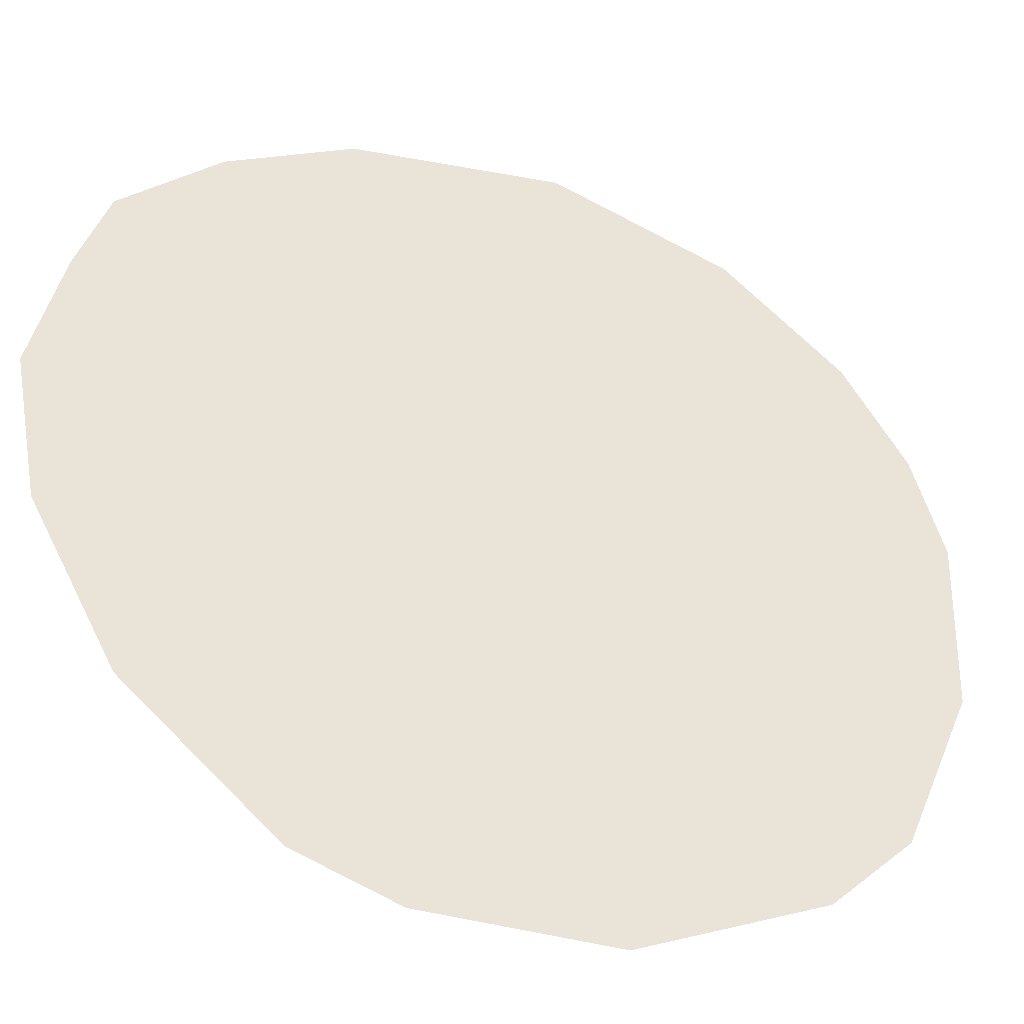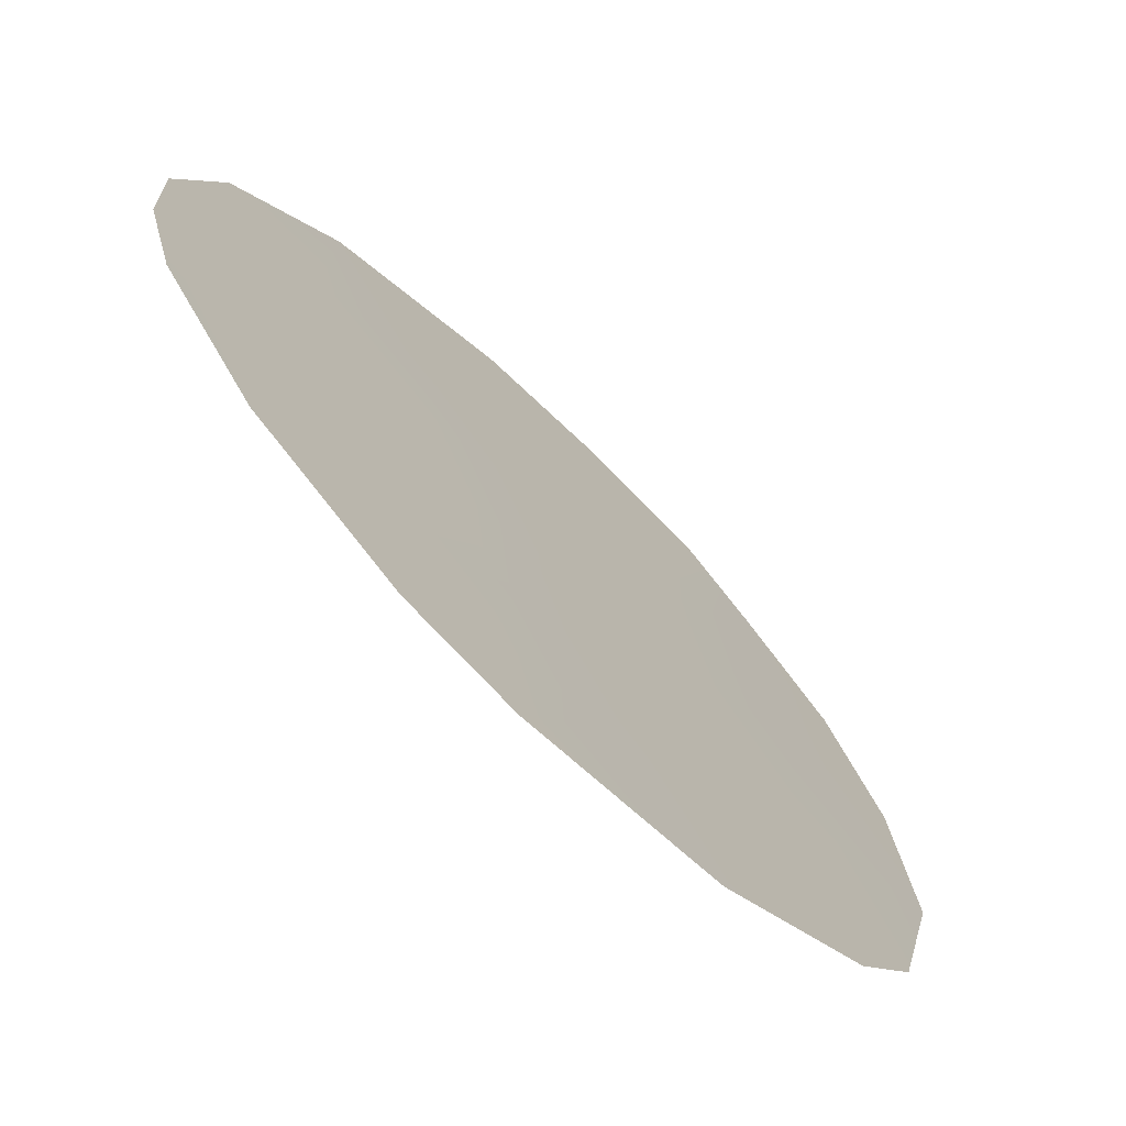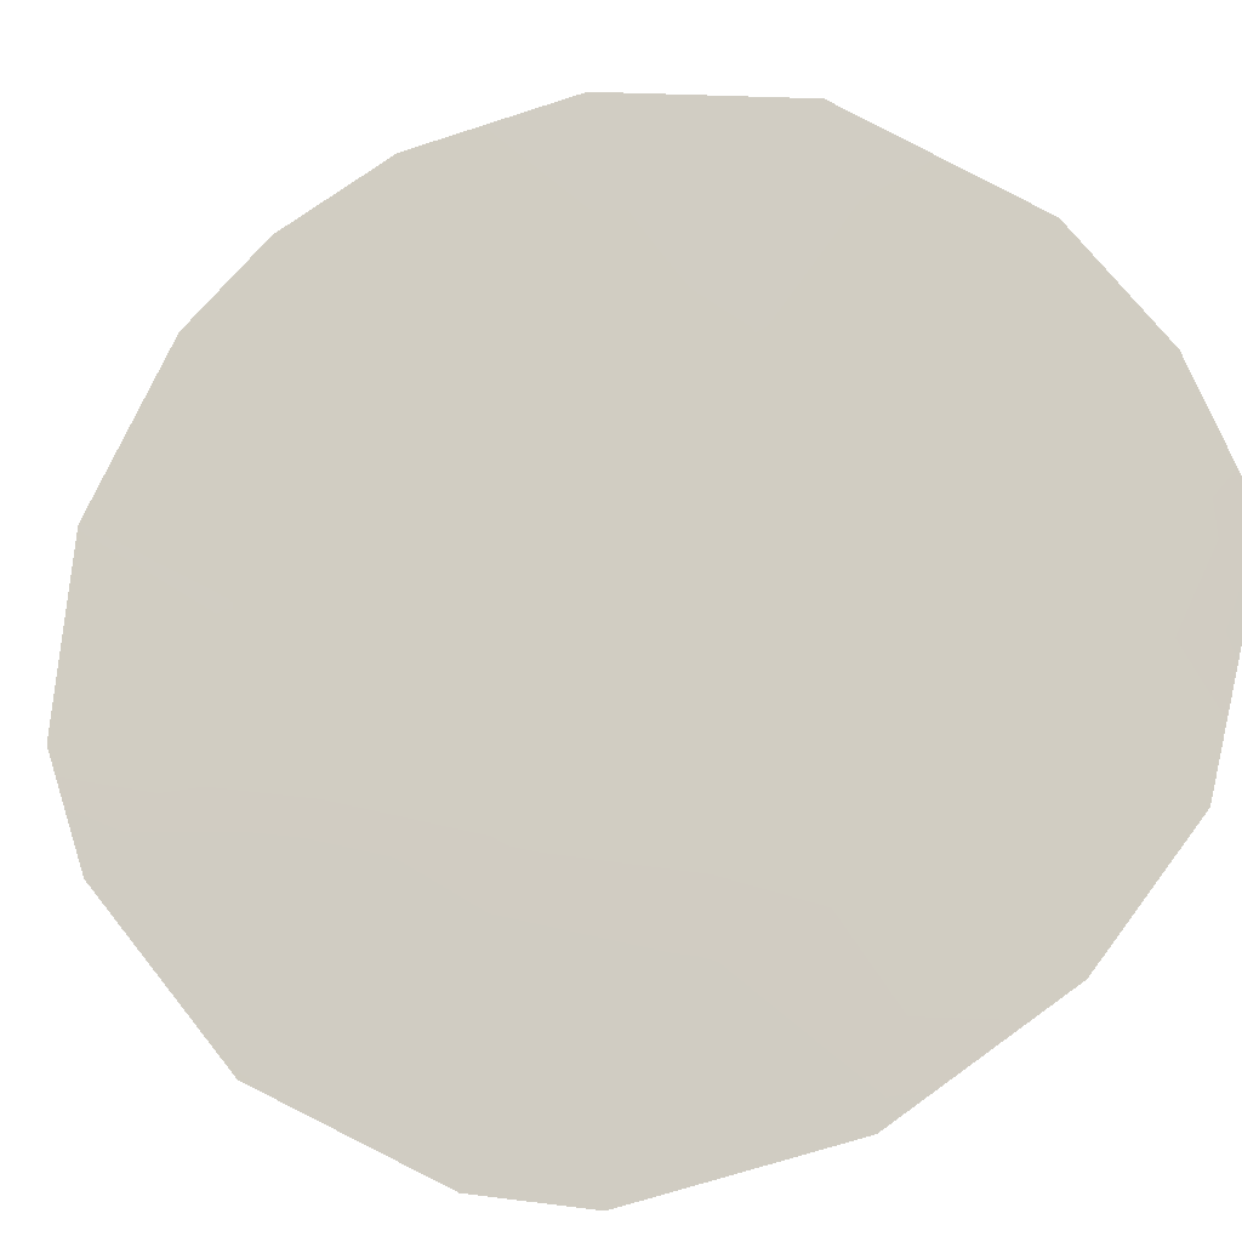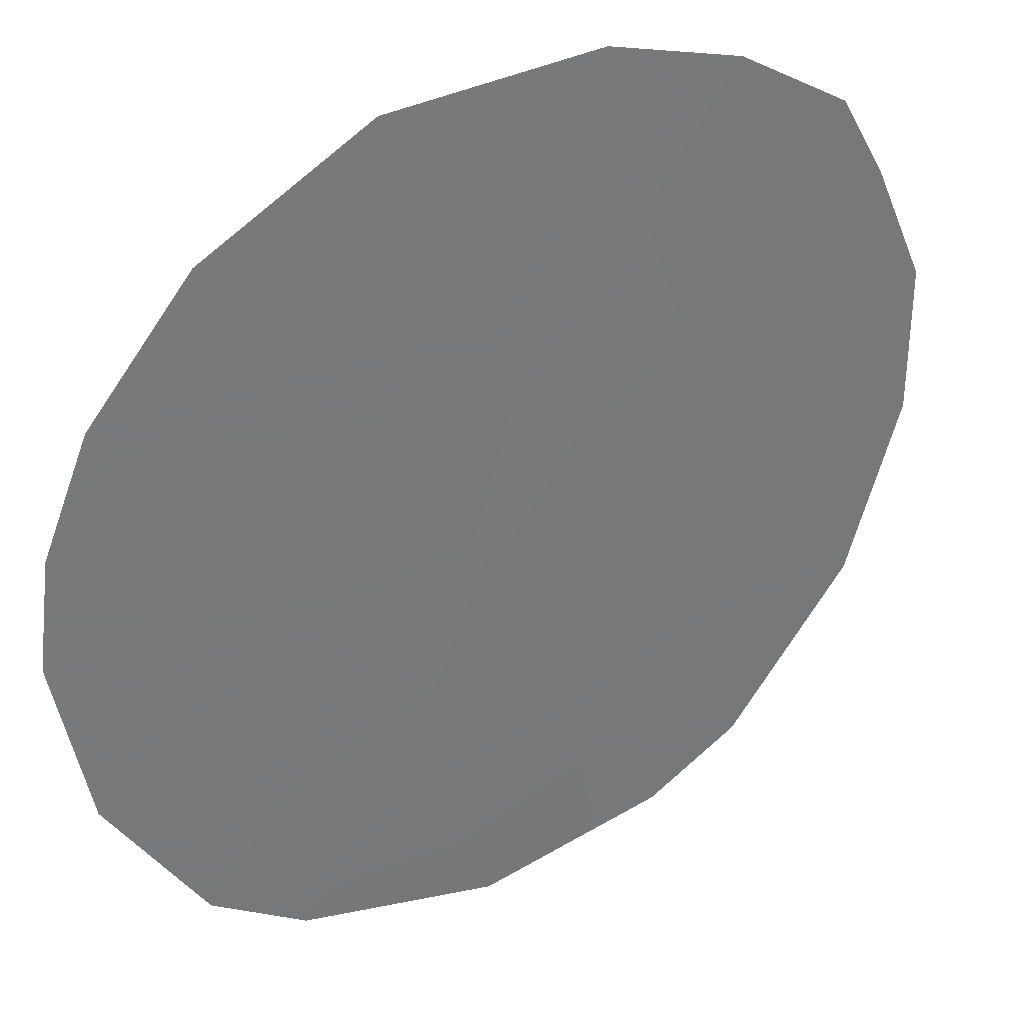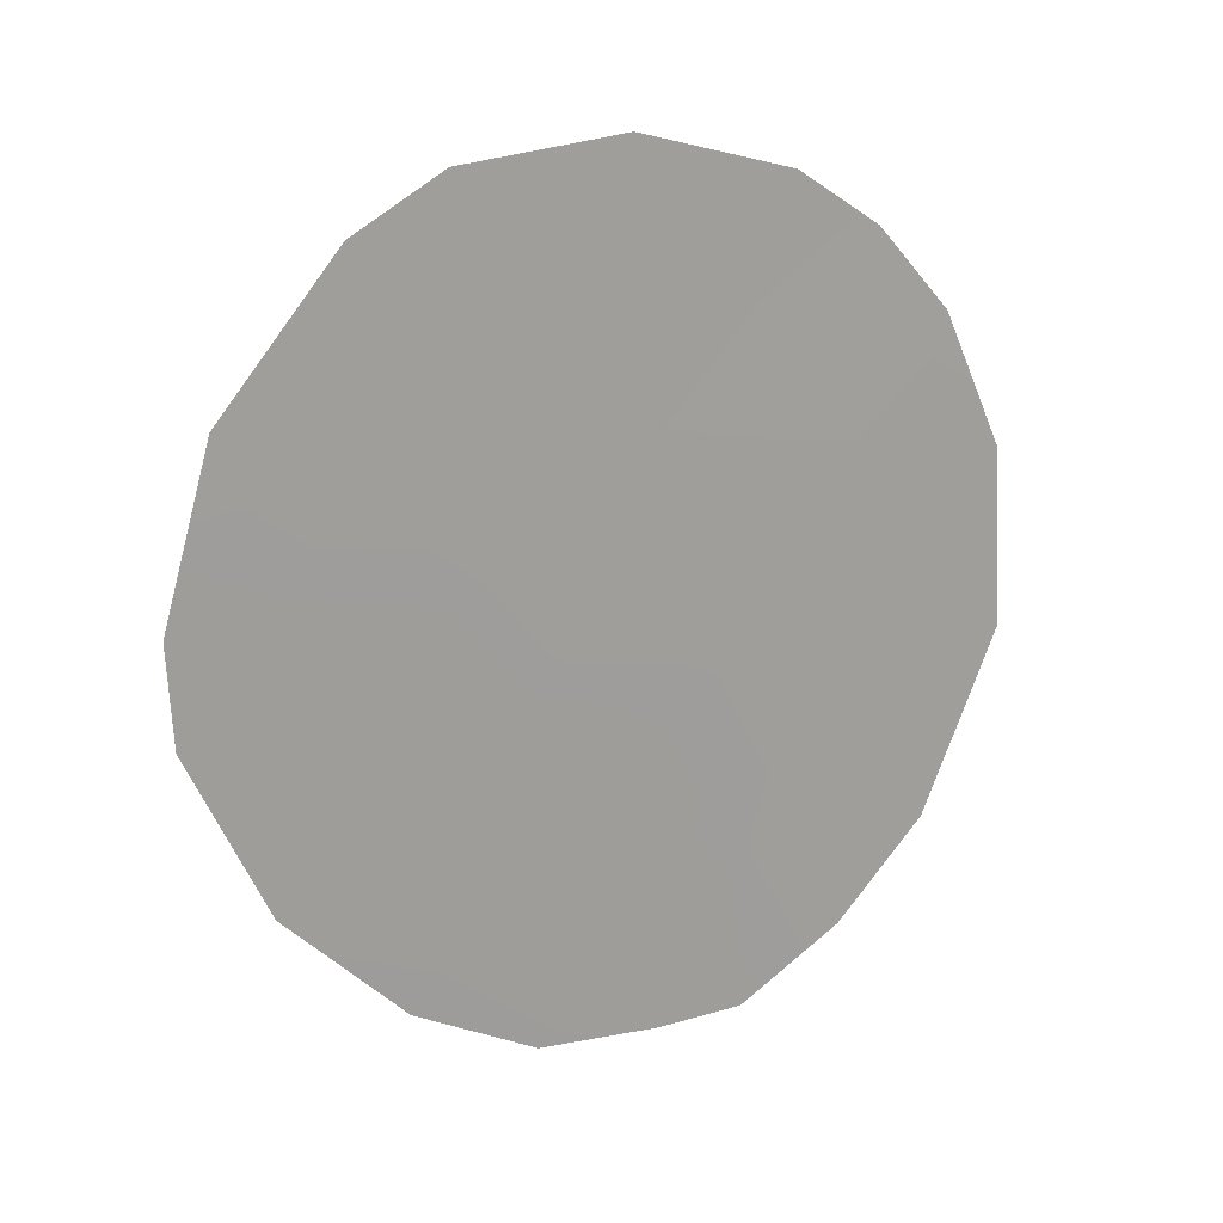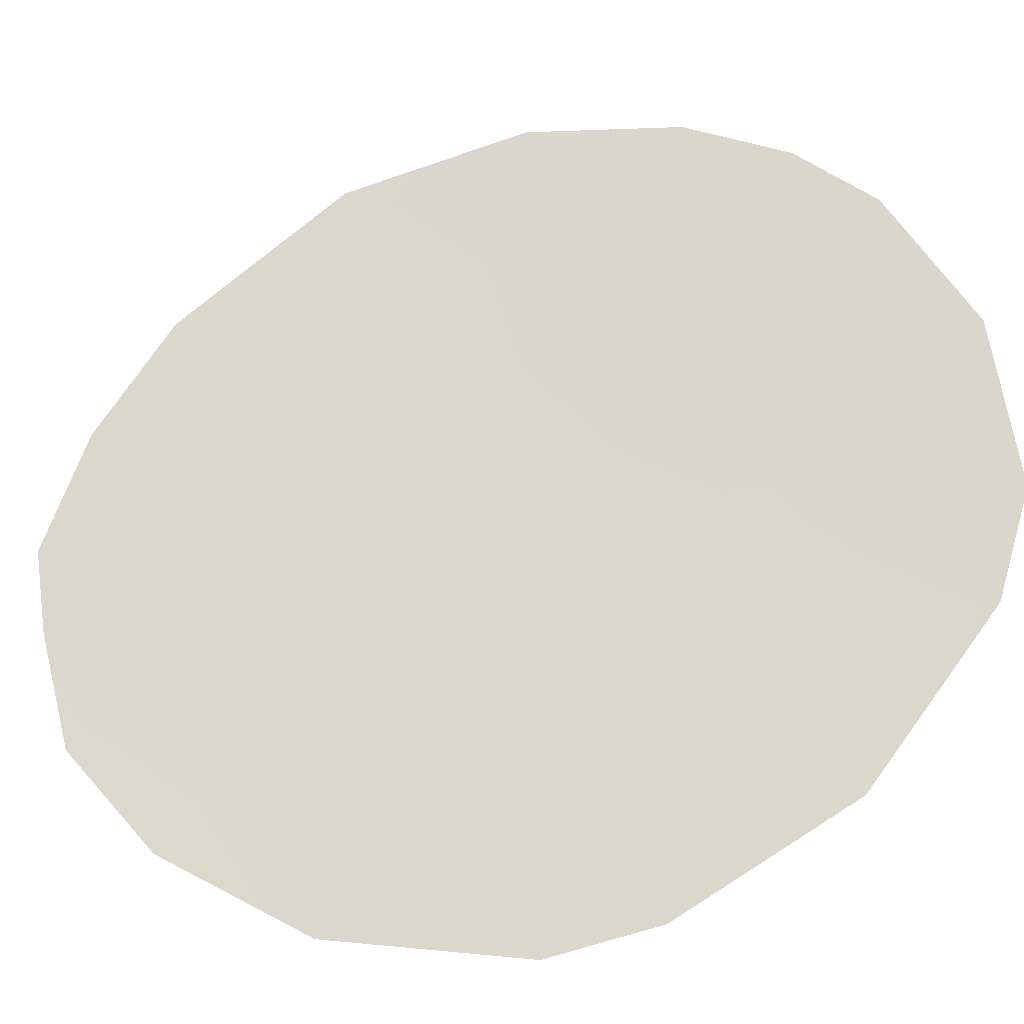
<metadata>
{"format":"obj","ext":"obj","renderer":"f3d","projection":"perspective","resolution":1024,"background":"white","views":[{"elev":-79.4,"azim":66.1,"up":"+Z"},{"elev":-12.8,"azim":-151.8,"up":"+Z"},{"elev":21.6,"azim":-70.4,"up":"+Z"},{"elev":79.4,"azim":-127.3,"up":"+Z"},{"elev":17.1,"azim":-76.0,"up":"+Y"},{"elev":-71.8,"azim":112.1,"up":"+Z"}]}
</metadata>
<code>
v -58.46 -25.13 51.18
v -56.79 -28.44 53.18
v -58.1 -29.17 51.48
v -56.49 -26.69 53.64
v -57.09 -20.05 53.09
v -60.13 -23.06 49.09
v -54.43 -22.4 56.39
v -53.77 -26.6 57.11
v -58.46 -20.34 51.34
v -53.89 -24.22 57.03
v -55.07 -21.31 55.62
v -55.88 -31.29 54.24
v -59.67 -28.98 49.43
v -58.63 -30.54 50.7
v -56.59 -31.38 53.32
v -57.59 -31.34 52.01
v -55.77 -20.58 54.74
v -60.38 -26.73 48.61
v -59.19 -21.07 50.37
v -55.05 -30.39 55.34
v -57.43 -21.81 52.6
v -55.98 -24.95 54.35
v -56.74 -23.52 53.43
v -55.21 -27.92 55.23
v -55.53 -23.17 54.99
v -54.8 -24.57 55.87
v -58.42 -21.78 51.35
v -57.78 -27.01 51.97
v -59.03 -27.11 50.36
v -57.26 -25.2 52.71
v -55.87 -29.03 54.34
v -60.47 -25.38 48.56
v -54.35 -29.07 56.29
v -59.58 -25.03 49.73
v -56.26 -21.82 54.07
v -56.82 -30.19 53.07
v -58.98 -23.1 50.59
v -57.89 -23.39 51.97
v -55.25 -26.41 55.24
f 28 1 30
f 35 17 11
f 34 18 32
f 27 19 9
f 24 31 2
f 34 1 29
f 36 2 31
f 31 12 36
f 23 25 22
f 27 37 19
f 3 2 36
f 38 1 37
f 21 5 35
f 17 35 5
f 7 26 25
f 26 7 10
f 25 26 22
f 21 23 38
f 39 8 24
f 27 21 38
f 21 9 5
f 9 21 27
f 29 28 3
f 4 28 30
f 30 1 38
f 30 38 23
f 11 25 35
f 25 11 7
f 32 6 34
f 29 3 13
f 26 39 22
f 16 36 15
f 3 36 16
f 20 24 33
f 31 24 20
f 4 2 28
f 28 2 3
f 23 22 30
f 3 14 13
f 14 3 16
f 29 13 18
f 34 29 18
f 29 1 28
f 12 31 20
f 36 12 15
f 8 39 26
f 10 8 26
f 30 22 4
f 35 23 21
f 37 6 19
f 37 1 34
f 35 25 23
f 37 27 38
f 6 37 34
f 22 39 4
f 24 8 33
f 39 24 4
f 24 2 4

</code>
